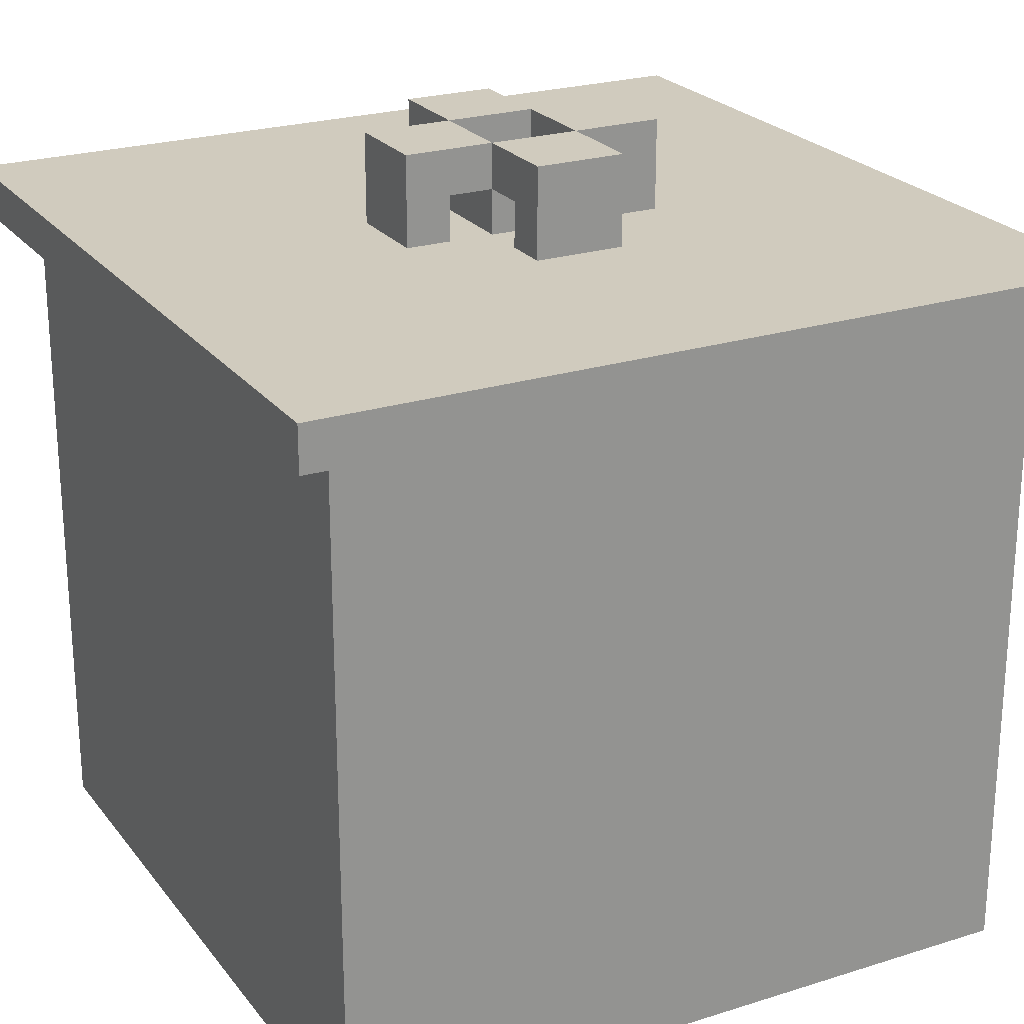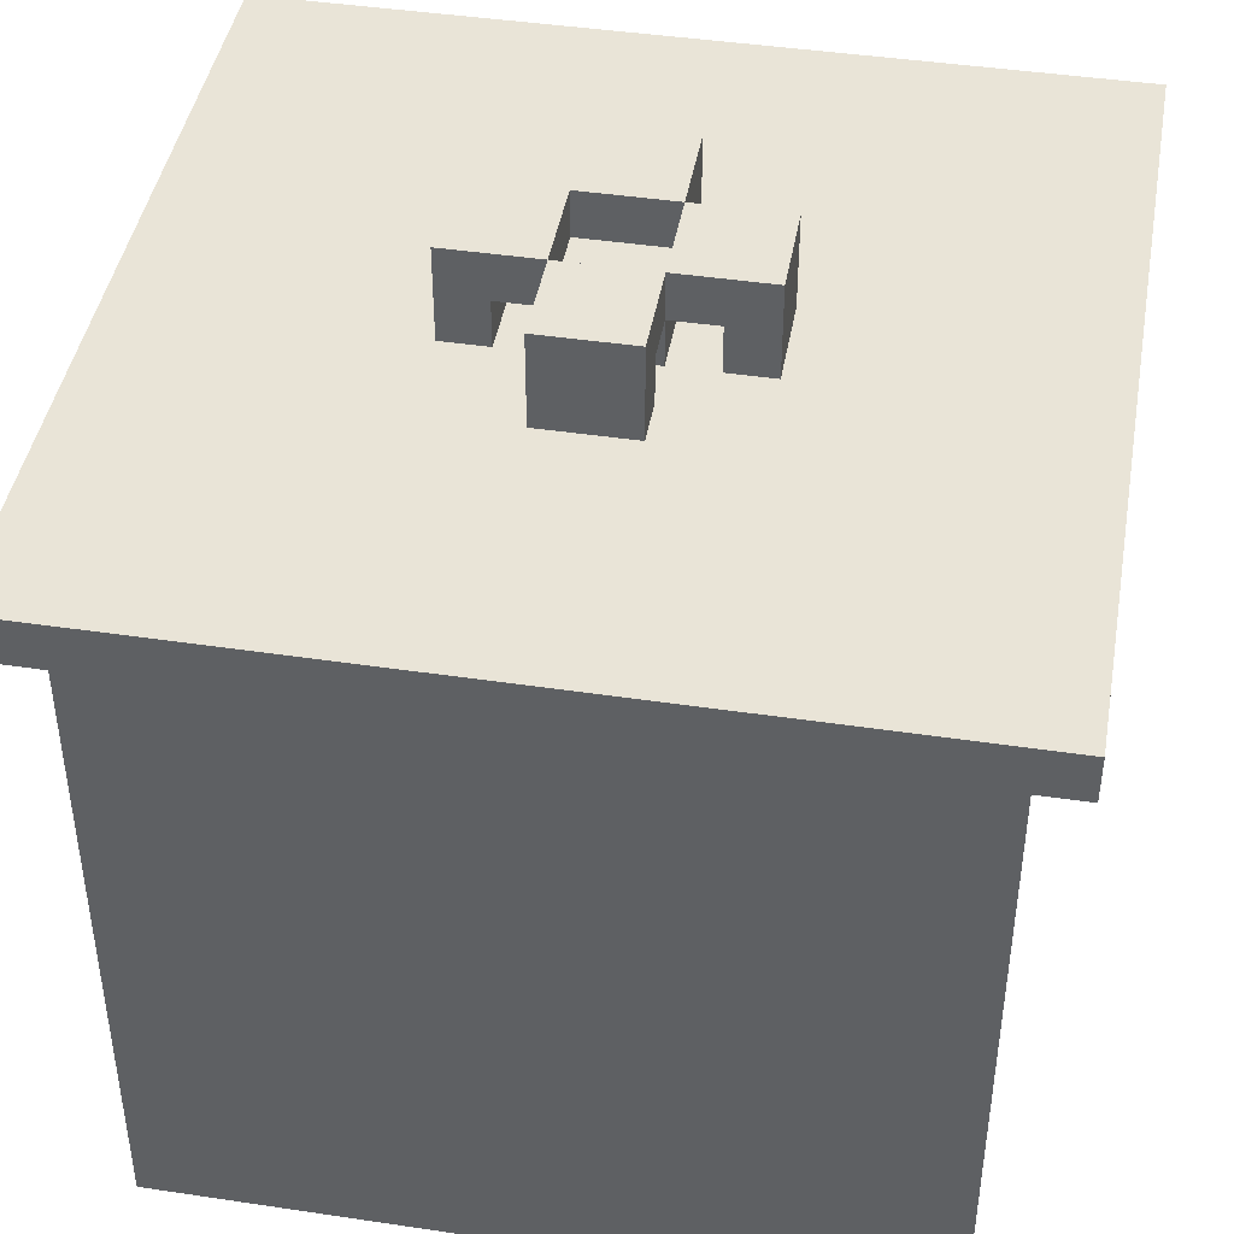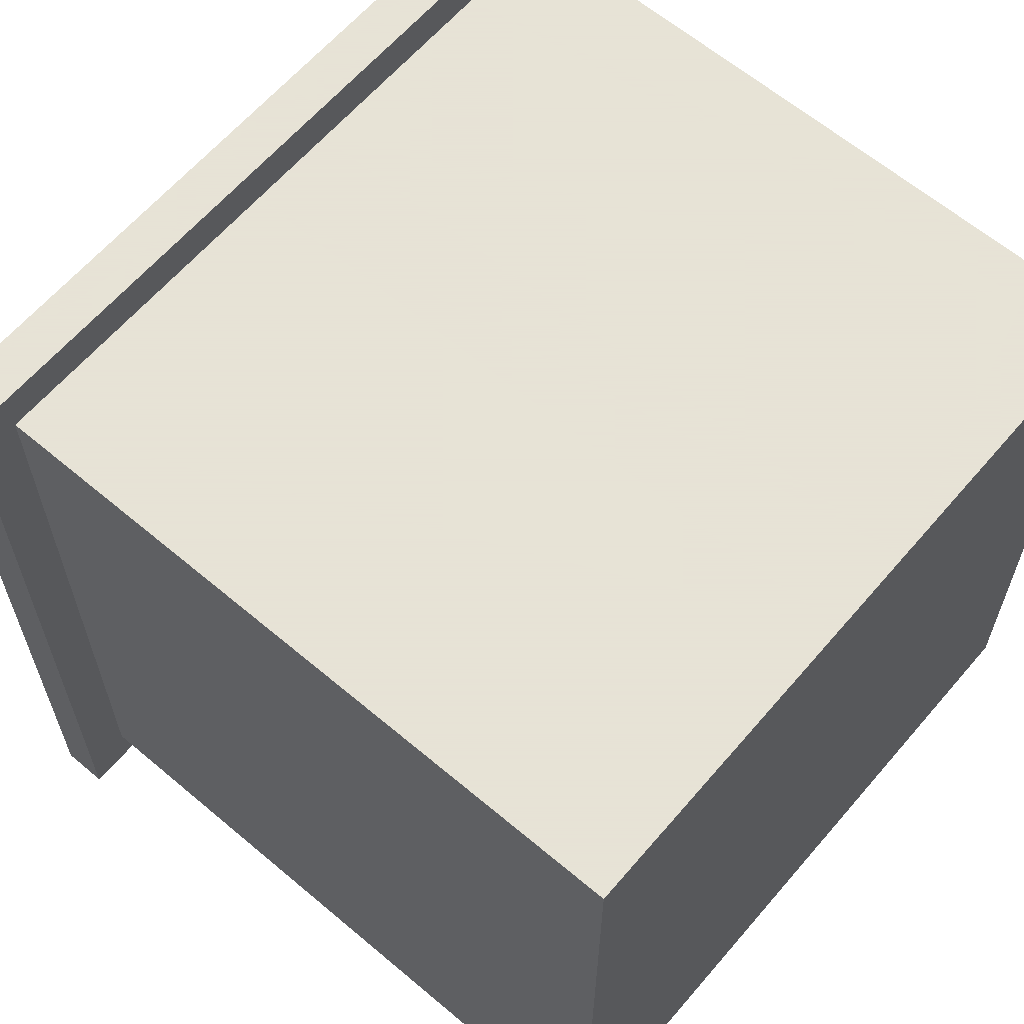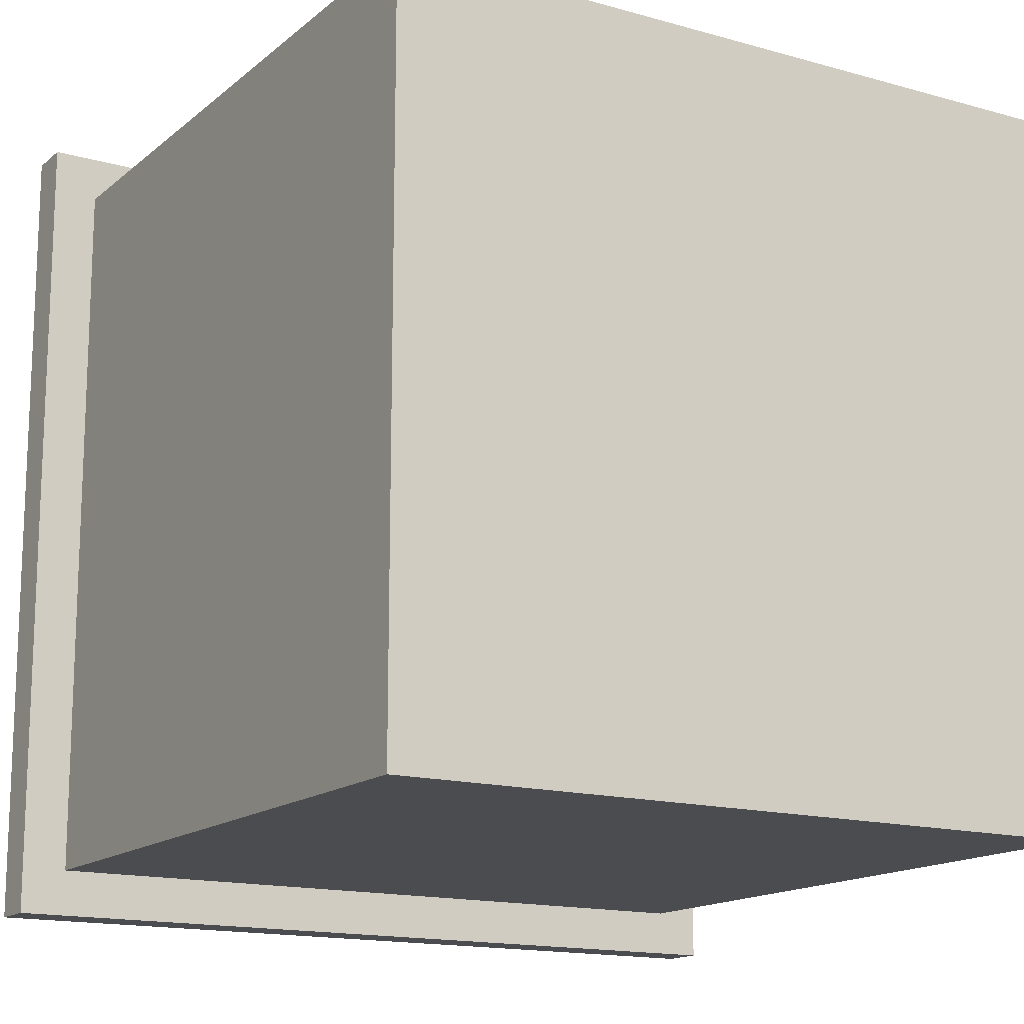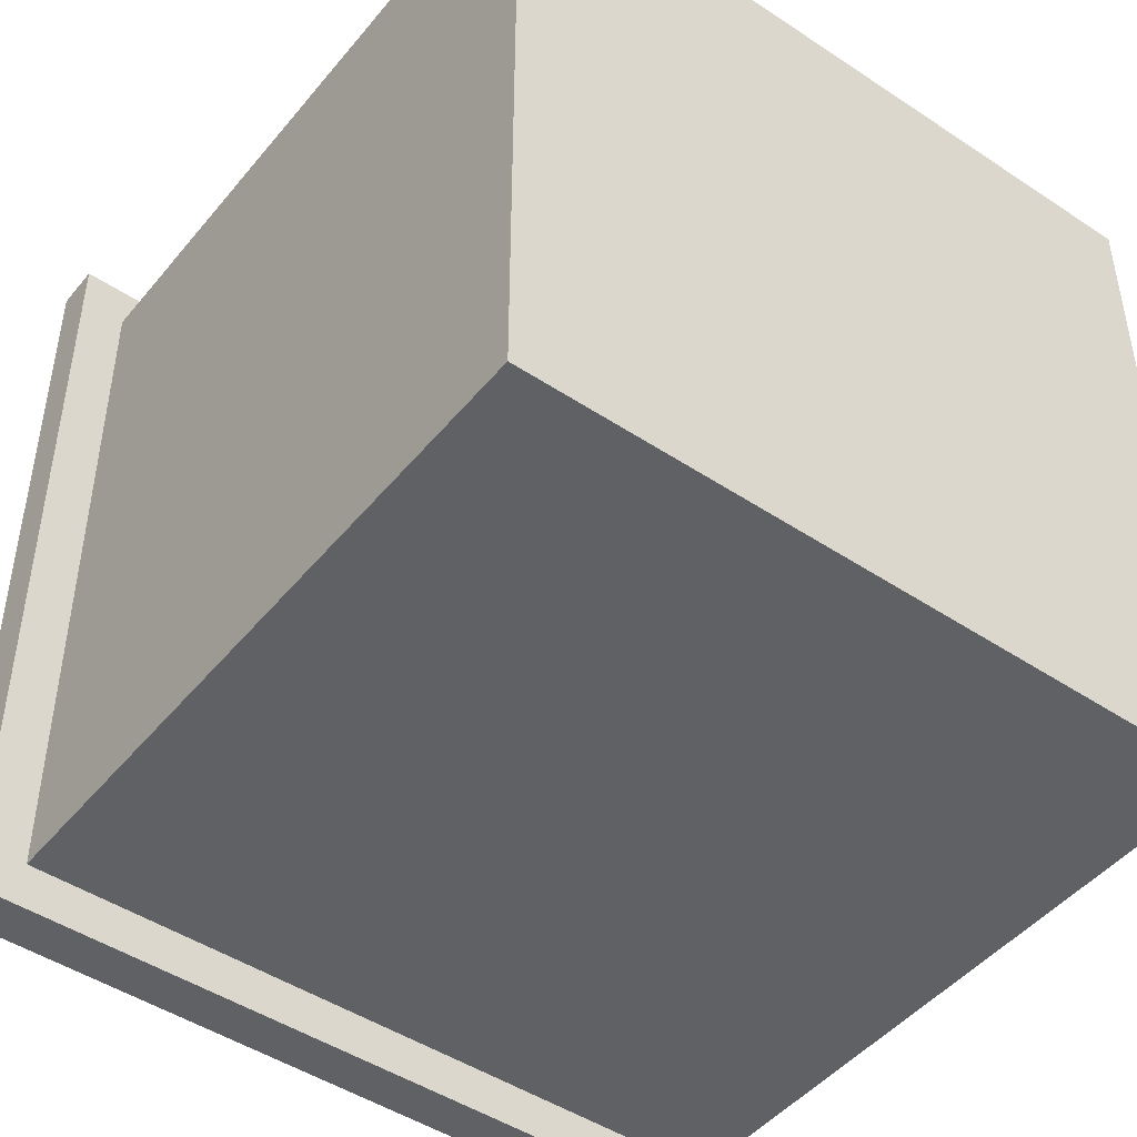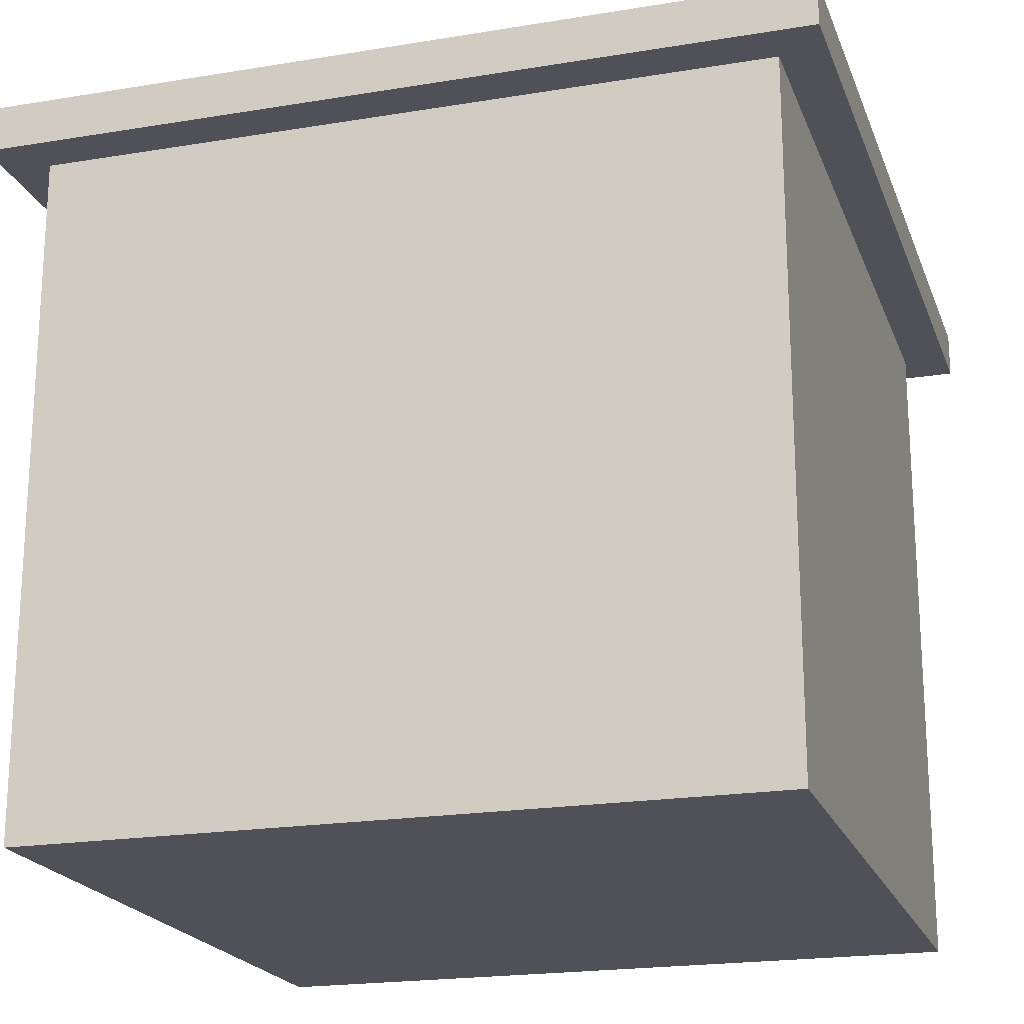
<metadata>
{"format":"obj","ext":"obj","renderer":"f3d","projection":"perspective","resolution":1024,"background":"white","views":[{"elev":23.6,"azim":-27.9,"up":"+Y"},{"elev":43.5,"azim":10.0,"up":"+Y"},{"elev":62.8,"azim":-49.5,"up":"+Z"},{"elev":-15.2,"azim":-31.1,"up":"+Z"},{"elev":-46.7,"azim":-37.1,"up":"+Z"},{"elev":-20.3,"azim":-73.1,"up":"+Y"}]}
</metadata>
<code>
g boxes03
v -9 15 9
v -9 15 1
v -9 15 -1
v -9 15 -9
v -9 16 9
v -9 16 1
v -9 16 -1
v -9 16 -9
v -8 0 8
v -8 0 1
v -8 0 -1
v -8 0 -8
v -8 15 8
v -8 15 1
v -8 15 -1
v -8 15 -8
v -3 16 1
v -3 16 -1
v -3 18 1
v -3 18 -1
v -1 16 3
v -1 16 2
v -1 16 1
v -1 16 -1
v -1 16 -2
v -1 16 -3
v -1 17 2
v -1 17 1
v -1 17 -1
v -1 17 -2
v -1 18 3
v -1 18 1
v -1 18 -1
v -1 18 -3
v 1 17 1
v 1 17 -1
v 1 18 1
v 1 18 -1
v 2 16 1
v 2 16 -1
v 2 17 1
v 2 17 -1
v -2 16 1
v -2 16 -1
v -2 17 1
v -2 17 -1
v -1 17 1
v -1 17 -1
v -1 18 1
v -1 18 -1
v 1 16 3
v 1 16 2
v 1 16 1
v 1 16 -1
v 1 16 -2
v 1 16 -3
v 1 17 2
v 1 17 1
v 1 17 -1
v 1 17 -2
v 1 18 3
v 1 18 1
v 1 18 -1
v 1 18 -3
v 3 16 1
v 3 16 -1
v 3 18 1
v 3 18 -1
v 8 0 8
v 8 0 1
v 8 0 -1
v 8 0 -8
v 8 15 8
v 8 15 1
v 8 15 -1
v 8 15 -8
v 9 15 9
v 9 15 1
v 9 15 -1
v 9 15 -9
v 9 16 9
v 9 16 1
v 9 16 -1
v 9 16 -9
v -9 15 9
v -9 16 9
v -1 15 9
v -1 16 9
v 1 15 9
v 1 16 9
v 9 15 9
v 9 16 9
v -8 0 8
v -8 15 8
v -1 0 8
v -1 15 8
v 1 0 8
v 1 15 8
v 8 0 8
v 8 15 8
v -1 16 3
v -1 18 3
v 1 16 3
v 1 18 3
v -3 16 1
v -3 18 1
v -2 16 1
v -2 17 1
v -1 16 1
v -1 17 1
v -1 18 1
v 1 16 1
v 1 17 1
v 1 18 1
v 2 16 1
v 2 17 1
v 3 16 1
v 3 18 1
v -1 17 -1
v -1 18 -1
v 1 17 -1
v 1 18 -1
v -1 16 -2
v -1 17 -2
v 1 16 -2
v 1 17 -2
v -1 16 2
v -1 17 2
v 1 16 2
v 1 17 2
v -1 17 1
v -1 18 1
v 1 17 1
v 1 18 1
v -3 16 -1
v -3 18 -1
v -2 16 -1
v -2 17 -1
v -1 16 -1
v -1 17 -1
v -1 18 -1
v 1 16 -1
v 1 17 -1
v 1 18 -1
v 2 16 -1
v 2 17 -1
v 3 16 -1
v 3 18 -1
v -1 16 -3
v -1 18 -3
v 1 16 -3
v 1 18 -3
v -8 0 -8
v -8 15 -8
v -1 0 -8
v -1 15 -8
v 1 0 -8
v 1 15 -8
v 8 0 -8
v 8 15 -8
v -9 15 -9
v -9 16 -9
v -1 15 -9
v -1 16 -9
v 1 15 -9
v 1 16 -9
v 9 15 -9
v 9 16 -9
v -8 0 8
v -1 0 8
v 1 0 8
v 8 0 8
v -8 0 1
v -1 0 1
v 1 0 1
v 8 0 1
v -8 0 -1
v -1 0 -1
v 1 0 -1
v 8 0 -1
v -8 0 -8
v -1 0 -8
v 1 0 -8
v 8 0 -8
v -9 15 9
v -1 15 9
v 1 15 9
v 9 15 9
v -8 15 8
v -1 15 8
v 1 15 8
v 8 15 8
v -9 15 1
v -8 15 1
v 8 15 1
v 9 15 1
v -9 15 -1
v -8 15 -1
v 8 15 -1
v 9 15 -1
v -8 15 -8
v -1 15 -8
v 1 15 -8
v 8 15 -8
v -9 15 -9
v -1 15 -9
v 1 15 -9
v 9 15 -9
v -1 17 2
v 1 17 2
v -2 17 1
v -1 17 1
v 1 17 1
v 2 17 1
v -2 17 -1
v -1 17 -1
v 1 17 -1
v 2 17 -1
v -1 17 -2
v 1 17 -2
v -9 16 9
v -1 16 9
v 1 16 9
v 9 16 9
v -1 16 3
v 1 16 3
v -1 16 2
v 1 16 2
v -9 16 1
v -3 16 1
v -2 16 1
v -1 16 1
v 1 16 1
v 2 16 1
v 3 16 1
v 9 16 1
v -9 16 -1
v -3 16 -1
v -2 16 -1
v -1 16 -1
v 1 16 -1
v 2 16 -1
v 3 16 -1
v 9 16 -1
v -1 16 -2
v 1 16 -2
v -1 16 -3
v 1 16 -3
v -9 16 -9
v -1 16 -9
v 1 16 -9
v 9 16 -9
v -1 17 1
v 1 17 1
v -1 17 -1
v 1 17 -1
v -1 18 3
v 1 18 3
v -3 18 1
v -1 18 1
v 1 18 1
v 3 18 1
v -3 18 -1
v -1 18 -1
v 1 18 -1
v 3 18 -1
v -1 18 -3
v 1 18 -3
f 5 2 1
f 6 3 2
f 6 2 5
f 7 4 3
f 7 3 6
f 8 4 7
f 13 10 9
f 14 11 10
f 14 10 13
f 15 12 11
f 15 11 14
f 16 12 15
f 19 18 17
f 20 18 19
f 27 22 21
f 28 24 23
f 29 24 28
f 30 26 25
f 31 27 21
f 31 28 27
f 32 28 31
f 33 30 29
f 34 26 30
f 34 30 33
f 37 36 35
f 38 36 37
f 41 40 39
f 42 40 41
f 43 44 45
f 45 44 46
f 47 48 49
f 49 48 50
f 51 52 57
f 53 54 58
f 58 54 59
f 55 56 60
f 51 57 61
f 57 58 61
f 61 58 62
f 59 60 63
f 60 56 64
f 63 60 64
f 65 66 67
f 67 66 68
f 69 70 73
f 70 71 74
f 73 70 74
f 71 72 75
f 74 71 75
f 75 72 76
f 77 78 81
f 78 79 82
f 81 78 82
f 79 80 83
f 82 79 83
f 83 80 84
f 87 86 85
f 88 86 87
f 89 88 87
f 90 88 89
f 91 90 89
f 92 90 91
f 95 94 93
f 96 94 95
f 97 96 95
f 98 96 97
f 99 98 97
f 100 98 99
f 103 102 101
f 104 102 103
f 107 106 105
f 108 106 107
f 110 106 108
f 111 106 110
f 112 110 109
f 113 110 112
f 116 114 113
f 117 116 115
f 118 114 116
f 118 116 117
f 121 120 119
f 122 120 121
f 125 124 123
f 126 124 125
f 127 128 129
f 129 128 130
f 131 132 133
f 133 132 134
f 135 136 137
f 137 136 138
f 138 136 140
f 140 136 141
f 139 140 142
f 142 140 143
f 143 144 146
f 145 146 147
f 146 144 148
f 147 146 148
f 149 150 151
f 151 150 152
f 153 154 155
f 155 154 156
f 155 156 157
f 157 156 158
f 157 158 159
f 159 158 160
f 161 162 163
f 163 162 164
f 163 164 165
f 165 164 166
f 165 166 167
f 167 166 168
f 173 170 169
f 174 171 170
f 174 170 173
f 175 172 171
f 175 171 174
f 176 172 175
f 177 174 173
f 177 175 174
f 177 176 175
f 178 176 177
f 179 176 178
f 180 176 179
f 181 178 177
f 182 179 178
f 182 178 181
f 183 180 179
f 183 179 182
f 184 180 183
f 189 186 185
f 190 187 186
f 190 186 189
f 191 188 187
f 191 187 190
f 192 188 191
f 193 189 185
f 194 189 193
f 195 188 192
f 196 188 195
f 197 194 193
f 198 194 197
f 199 196 195
f 200 196 199
f 201 198 197
f 204 200 199
f 205 201 197
f 205 202 201
f 206 203 202
f 206 202 205
f 207 204 203
f 207 203 206
f 208 200 204
f 208 204 207
f 212 210 209
f 213 210 212
f 215 212 211
f 216 212 215
f 217 214 213
f 218 214 217
f 219 217 216
f 220 217 219
f 221 222 225
f 222 223 225
f 223 224 226
f 225 223 226
f 221 225 227
f 226 224 228
f 221 227 229
f 227 228 229
f 229 228 230
f 230 228 231
f 231 228 232
f 228 224 233
f 232 228 233
f 233 224 234
f 234 224 235
f 235 224 236
f 229 230 237
f 237 230 238
f 231 232 239
f 239 232 240
f 233 234 241
f 241 234 242
f 235 236 243
f 243 236 244
f 237 238 245
f 241 242 245
f 243 244 245
f 242 243 245
f 239 240 245
f 240 241 245
f 238 239 245
f 245 244 246
f 237 245 247
f 246 244 248
f 237 247 249
f 247 248 250
f 249 247 250
f 248 244 251
f 250 248 251
f 251 244 252
f 253 254 255
f 255 254 256
f 257 258 260
f 260 258 261
f 259 260 263
f 263 260 264
f 261 262 265
f 265 262 266
f 264 265 267
f 267 265 268

</code>
